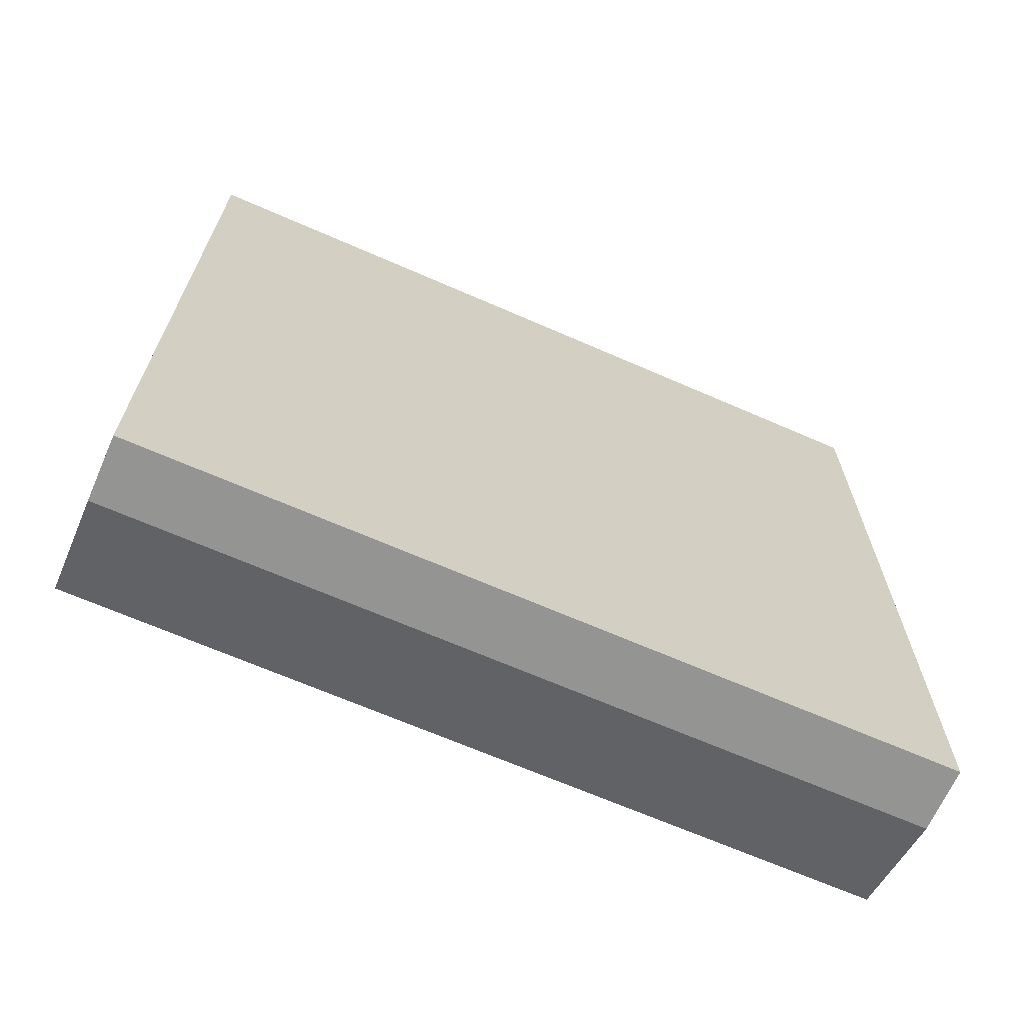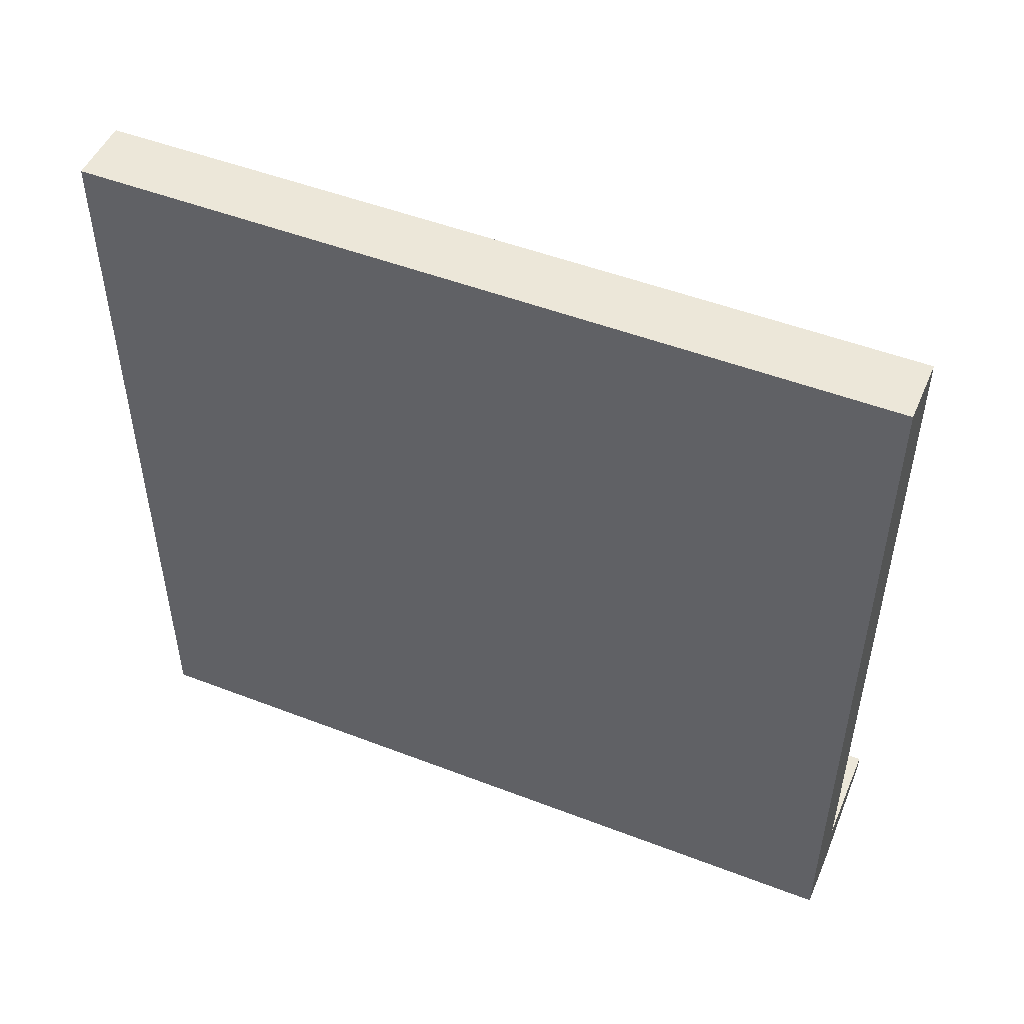
<metadata>
{"format":"obj","ext":"obj","renderer":"f3d","projection":"perspective","resolution":1024,"background":"white","views":[{"elev":-67.0,"azim":-113.7,"up":"+Y"},{"elev":49.7,"azim":-67.0,"up":"+Y"}]}
</metadata>
<code>
o Cube
v -0.9489 3.738 -0.004951
v -0.9489 3.738 1
v -1 3.738 -0.004951
v -1 2.736 -0.004951
v -1 3.738 1
v -1 2.736 1
v -1 2.736 0.4996
v -0.9489 3.738 0.4996
v -1 3.738 0.4996
v -0.9489 3.237 -0.004951
v -1 3.237 1
v -0.9489 3.237 1
v -1 3.237 -0.004951
v -1 3.237 0.4996
v -1 2.736 0.7498
v -0.9489 3.738 0.7498
v -1 3.738 0.7498
v -1 3.237 0.7498
v -1 3.738 0.2473
v -1 2.736 0.2473
v -0.9489 3.738 0.2473
v -1 3.237 0.2473
v -1 2.736 0.8749
v -0.9489 3.738 0.8749
v -1 3.738 0.8749
v -1 3.237 0.8749
v -1 3.738 0.1212
v -1 3.237 0.1212
v -1 2.736 0.1212
v -0.9489 3.738 0.1212
v -1 3.488 1
v -0.9489 3.488 -0.004951
v -0.9489 3.488 1
v -1 3.488 -0.004951
v -1 3.488 0.4996
v -1 3.488 0.7498
v -1 3.488 0.2473
v -1 3.488 0.8749
v -1 3.488 0.1212
v -0.9489 2.987 -0.004951
v -0.9489 2.987 1
v -1 2.987 -0.004951
v -1 2.987 0.4996
v -1 2.987 1
v -1 2.987 0.7498
v -1 2.987 0.2473
v -1 2.987 0.8749
v -1 2.987 0.1212
v -1 2.736 0.9375
v -0.9489 3.738 0.9375
v -0.9489 3.237 0.9375
v -1 3.738 0.9375
v -1 3.237 0.9375
v -1 3.488 0.9375
v -0.9489 3.488 0.9375
v -1 2.987 0.9375
v -0.9489 2.987 0.9375
v -1 3.738 0.05812
v -1 3.237 0.05812
v -1 2.736 0.05812
v -0.9489 3.738 0.05812
v -0.9489 3.237 0.05812
v -0.9489 3.488 0.05812
v -1 3.488 0.05812
v -0.9489 2.987 0.05812
v -1 2.987 0.05812
v -1 3.611 1
v -0.9489 3.611 -0.004951
v -0.9489 3.611 1
v -1 3.611 -0.004951
v -1 3.611 0.4996
v -1 3.611 0.7498
v -1 3.611 0.2473
v -1 3.611 0.8749
v -1 3.611 0.1212
v -1 3.611 0.9375
v -0.9489 3.611 0.9375
v -0.9489 3.611 0.05812
v -1 3.611 0.05812
v -0.9489 2.861 -0.004951
v -0.9489 2.861 1
v -1 2.861 -0.004951
v -1 2.861 0.4996
v -1 2.861 0.7498
v -1 2.861 0.2473
v -1 2.861 0.8749
v -1 2.861 0.1212
v -1 2.861 1
v -0.9489 2.861 0.9375
v -1 2.861 0.9375
v -1 2.861 0.05812
v -0.9489 2.861 0.05812
v -1 3.675 1
v -0.9489 3.675 -0.004951
v -0.9489 3.675 1
v -1 3.675 -0.004951
v -0.9489 3.675 0.4996
v -1 3.675 0.4996
v -1 3.675 0.7498
v -0.9489 3.675 0.7498
v -0.9489 3.675 0.2473
v -1 3.675 0.2473
v -1 3.675 0.8749
v -0.9489 3.675 0.8749
v -0.9489 3.675 0.1212
v -1 3.675 0.1212
v -1 3.675 0.9375
v -0.9489 3.675 0.9375
v -0.9489 3.675 0.05812
v -1 3.675 0.05812
v -0.9489 2.799 -0.004951
v -0.9489 2.799 1
v -1 2.799 -0.004951
v -0.9382 2.799 0.4996
v -1 2.799 0.4996
v -0.9382 2.799 0.7498
v -1 2.799 0.7498
v -1 2.799 0.2473
v -0.9382 2.799 0.2473
v -1 2.799 0.8749
v -0.9382 2.799 0.8749
v -0.9382 2.799 0.1212
v -1 2.799 0.1212
v -0.9382 2.799 0.9375
v -1 2.799 0.9375
v -1 2.799 0.05812
v -0.9382 2.799 0.05812
v -1 2.799 1
v -1 3.738 0.6247
v -1 3.237 0.6247
v -1 2.736 0.6247
v -0.9489 3.738 0.6247
v -0.9489 3.237 0.6247
v -0.9489 3.488 0.6247
v -1 3.488 0.6247
v -0.9489 2.987 0.6247
v -1 2.987 0.6247
v -0.9489 3.611 0.6247
v -1 3.611 0.6247
v -1 2.861 0.6247
v -0.9489 2.861 0.6247
v -0.9489 3.675 0.6247
v -1 3.675 0.6247
v -0.9382 2.799 0.6247
v -1 2.799 0.6247
v -1 3.738 0.5622
v -1 3.237 0.5622
v -1 3.488 0.5622
v -1 2.987 0.5622
v -1 3.611 0.5622
v -1 2.861 0.5622
v -1 3.675 0.5622
v -1 2.799 0.5622
v -1 2.736 0.5622
v -0.9489 3.738 0.5622
v -0.9489 3.237 0.5622
v -0.9489 3.488 0.5622
v -0.9489 2.987 0.5622
v -0.9489 3.611 0.5622
v -0.9489 2.861 0.5622
v -0.9489 3.675 0.5622
v -0.9382 2.799 0.5622
v -0.9489 3.364 -0.004951
v -0.9489 3.364 1
v -1 3.364 -0.004951
v -0.9489 3.364 0.4996
v -1 3.364 0.4996
v -1 3.364 0.7498
v -0.9489 3.364 0.2473
v -1 3.364 0.2473
v -1 3.364 0.8749
v -0.9489 3.364 0.1212
v -1 3.364 0.1212
v -1 3.364 1
v -0.9489 3.364 0.9375
v -1 3.364 0.9375
v -1 3.364 0.05812
v -0.9489 3.364 0.05812
v -1 3.364 0.6247
v -0.9489 3.364 0.6247
v -0.9489 3.364 0.5622
v -1 3.364 0.5622
v -0.9489 3.301 -0.004951
v -0.9489 3.301 1
v -1 3.301 -0.004951
v -0.9489 3.301 0.4996
v -1 3.301 0.4996
v -1 3.301 0.7498
v -0.9489 3.301 0.2473
v -1 3.301 0.2473
v -1 3.301 0.8749
v -0.9489 3.301 0.1212
v -1 3.301 0.1212
v -0.9489 3.301 0.9375
v -1 3.301 0.9375
v -1 3.301 0.05812
v -0.9489 3.301 0.05812
v -1 3.301 0.6247
v -0.9489 3.301 0.6247
v -0.9489 3.301 0.5622
v -1 3.301 0.5622
v -1 3.301 1
v -0.9193 2.799 -0.004951
v -0.9193 2.799 1
v -0.9193 3.738 0.9375
v -0.9193 3.738 1
v -0.9193 3.738 0.2473
v -0.9193 3.738 0.4996
v -0.9193 3.301 -0.004951
v -0.9193 3.237 -0.004951
v -0.9193 3.301 1
v -0.9193 3.237 1
v -0.9382 3.237 0.9375
v -0.9193 3.738 0.6247
v -0.9193 3.738 0.7498
v -0.9193 3.738 0.1212
v -0.9193 3.738 0.8749
v -0.9193 3.738 0.05812
v -0.9193 3.611 -0.004951
v -0.9193 3.488 -0.004951
v -0.9193 3.611 1
v -0.9193 3.488 1
v -0.9382 3.488 0.9375
v -0.9193 2.987 -0.004951
v -0.9193 2.987 1
v -0.9382 2.987 0.9375
v -0.9382 2.799 0.9375
v -0.9382 3.301 0.9375
v -0.9382 3.611 0.9375
v -0.9193 3.738 -0.004951
v -0.9382 3.237 0.05812
v -0.9382 3.488 0.05812
v -0.9382 2.987 0.05812
v -0.9382 2.799 0.05812
v -0.9382 3.301 0.05812
v -0.9382 3.611 0.05812
v -0.9193 3.675 -0.004951
v -0.9193 3.675 1
v -0.9382 3.675 0.9375
v -0.9382 3.675 0.05812
v -0.9193 2.861 -0.004951
v -0.9193 2.861 1
v -0.9382 2.861 0.9375
v -0.9382 2.861 0.05812
v -0.9382 3.675 0.4996
v -0.9382 3.675 0.7498
v -0.9382 3.675 0.2473
v -0.9382 3.675 0.8749
v -0.9382 3.675 0.1212
v -0.9382 3.675 0.6247
v -0.9382 2.799 0.6247
v -0.9193 3.738 0.5622
v -0.9382 3.237 0.5622
v -0.9382 3.237 0.6247
v -0.9382 3.488 0.5622
v -0.9382 3.488 0.6247
v -0.9382 2.987 0.5622
v -0.9382 2.987 0.6247
v -0.9382 3.611 0.5622
v -0.9382 3.611 0.6247
v -0.9382 2.861 0.5622
v -0.9382 2.861 0.6247
v -0.9382 3.675 0.5622
v -0.9382 2.799 0.5622
v -0.9382 3.301 0.6247
v -0.9382 3.301 0.5622
v -0.9193 3.364 -0.004951
v -0.9193 3.364 1
v -0.9382 3.364 0.9375
v -0.9382 3.364 0.05812
v -0.9382 3.364 0.6247
v -0.9382 3.364 0.5622
v -0.9382 3.364 0.4996
v -0.9382 3.364 0.2473
v -0.9382 3.364 0.1212
v -0.9382 3.301 0.4996
v -0.9382 3.301 0.2473
v -0.9382 3.301 0.1212
v -0.9822 3.301 0.4996
v -0.9822 3.237 0.6247
v -0.9822 3.301 0.2473
v -0.9822 3.237 0.05812
v -0.9822 3.301 0.1212
v -0.9822 3.488 0.05812
v -0.9822 3.488 0.6247
v -0.9822 2.987 0.05812
v -0.9822 2.987 0.6247
v -0.9822 3.237 0.9375
v -0.9822 3.488 0.9375
v -0.9822 2.987 0.9375
v -0.9822 3.301 0.9375
v -0.9822 3.611 0.9375
v -0.9822 3.301 0.05812
v -0.9822 3.611 0.05812
v -0.9822 3.675 0.4996
v -0.9822 3.675 0.7498
v -0.9822 3.675 0.2473
v -0.9822 3.675 0.8749
v -0.9822 3.675 0.1212
v -0.9822 3.675 0.9375
v -0.9822 3.675 0.05812
v -0.9822 3.611 0.6247
v -0.9822 2.861 0.9375
v -0.9822 2.861 0.05812
v -0.9822 2.861 0.6247
v -0.9822 3.675 0.6247
v -0.9822 2.799 0.4996
v -0.9822 2.799 0.7498
v -0.9822 2.799 0.2473
v -0.9822 2.799 0.8749
v -0.9822 2.799 0.1212
v -0.9822 2.799 0.9375
v -0.9822 2.799 0.05812
v -0.9822 2.799 0.6247
v -0.9822 3.301 0.6247
v -0.9822 3.237 0.5622
v -0.9822 3.488 0.5622
v -0.9822 2.987 0.5622
v -0.9822 3.611 0.5622
v -0.9822 2.861 0.5622
v -0.9822 3.675 0.5622
v -0.9822 2.799 0.5622
v -0.9822 3.301 0.5622
v -0.9822 3.364 0.4996
v -0.9822 3.364 0.2473
v -0.9822 3.364 0.1212
v -0.9822 3.364 0.9375
v -0.9822 3.364 0.05812
v -0.9822 3.364 0.6247
v -0.9822 3.364 0.5622
v -0.9822 2.818 0.9375
v -0.9382 2.818 0.9375
v -0.9822 2.818 0.4996
v -0.9382 2.818 0.4996
v -0.9382 2.818 0.6247
v -0.9822 2.818 0.6247
v -0.9822 2.818 0.2473
v -0.9382 2.818 0.2473
v -0.9382 2.818 0.05812
v -0.9382 2.818 0.1212
v -0.9382 2.818 0.7498
v -0.9382 2.818 0.8749
v -0.9822 2.818 0.8749
v -0.9822 2.818 0.7498
v -0.9382 2.818 0.5622
v -0.9822 2.818 0.1212
v -0.9822 2.818 0.05812
v -0.9822 2.818 0.5622
f 50 52 5 2
f 95 2 5 93
f 110 58 3 96
f 80 40 224 241
f 96 3 1 94
f 32 68 219 220
f 152 146 9 98
f 21 19 9 8
f 149 147 14 43
f 159 157 317 319
f 42 13 10 40
f 66 59 13 42
f 41 12 11 44
f 55 175 327 289
f 47 26 18 45
f 103 25 17 99
f 132 129 17 16
f 43 14 22 46
f 105 101 297 299
f 30 27 19 21
f 141 144 251 262
f 98 9 19 102
f 107 52 25 103
f 56 53 26 47
f 65 62 282 286
f 142 138 260 250
f 16 17 25 24
f 33 164 268 222
f 61 58 27 30
f 136 133 280 287
f 46 22 28 48
f 102 19 27 106
f 170 37 39 173
f 158 160 320 318
f 127 92 304 313
f 176 54 38 171
f 167 35 37 170
f 62 197 293 282
f 200 156 316 323
f 171 38 36 168
f 182 148 35 167
f 169 172 326 325
f 165 34 32 163
f 177 64 34 165
f 164 33 31 174
f 85 46 48 87
f 100 104 298 296
f 109 105 299 301
f 90 56 47 86
f 89 124 312 303
f 83 43 46 85
f 86 47 45 84
f 78 109 301 294
f 81 41 44 88
f 91 66 42 82
f 82 42 40 80
f 199 180 329 315
f 151 149 43 83
f 133 199 315 280
f 88 44 56 90
f 108 77 292 300
f 174 31 54 176
f 44 11 53 56
f 93 5 52 107
f 156 158 318 316
f 8 155 252 208
f 24 25 52 50
f 87 48 66 91
f 163 32 220 267
f 173 39 64 177
f 81 112 204 242
f 55 77 229 223
f 1 3 58 61
f 184 12 212 211
f 48 28 59 66
f 106 27 58 110
f 39 75 79 64
f 111 80 241 203
f 166 169 325 324
f 31 67 76 54
f 37 73 75 39
f 141 136 287 305
f 186 200 323 279
f 54 76 74 38
f 35 71 73 37
f 314 308 344 336
f 104 108 300 298
f 38 74 72 36
f 148 150 71 35
f 97 161 321 295
f 34 70 68 32
f 166 181 272 273
f 64 79 70 34
f 33 69 67 31
f 186 189 277 276
f 123 87 91 126
f 128 88 90 125
f 134 138 302 285
f 153 151 83 115
f 175 194 291 327
f 113 82 80 111
f 57 51 213 226
f 126 91 82 113
f 112 81 88 128
f 114 119 338 334
f 120 86 84 117
f 115 83 85 118
f 144 141 305 314
f 125 90 86 120
f 138 142 306 302
f 311 309 337 346
f 118 85 87 123
f 75 106 110 79
f 95 69 221 238
f 77 55 289 292
f 67 93 107 76
f 73 102 106 75
f 181 166 324 330
f 189 186 279 281
f 76 107 103 74
f 71 98 102 73
f 51 57 290 288
f 162 114 334 345
f 74 103 99 72
f 150 152 98 71
f 92 65 286 304
f 70 96 94 68
f 30 21 207 216
f 79 110 96 70
f 69 95 93 67
f 20 118 123 29
f 10 183 209 210
f 49 125 120 23
f 68 94 237 219
f 7 115 118 20
f 23 120 117 15
f 61 30 216 218
f 60 126 113 4
f 65 92 244 233
f 181 157 255 272
f 154 153 115 7
f 6 128 125 49
f 29 123 126 60
f 134 180 271 256
f 15 117 145 131
f 72 99 143 139
f 164 184 211 268
f 189 192 278 277
f 117 84 140 145
f 36 72 139 135
f 97 101 247 245
f 84 45 137 140
f 51 194 228 213
f 168 36 135 179
f 183 163 267 209
f 155 146 129 132
f 89 57 226 243
f 45 18 130 137
f 99 17 129 143
f 157 181 330 317
f 8 9 146 155
f 180 134 285 329
f 119 122 340 338
f 192 189 281 283
f 101 97 295 297
f 194 51 288 291
f 63 178 270 232
f 131 145 153 154
f 139 143 152 150
f 145 140 151 153
f 135 139 150 148
f 140 137 149 151
f 179 135 148 182
f 137 130 147 149
f 143 129 146 152
f 198 179 182 201
f 78 63 232 236
f 188 168 179 198
f 159 161 263 259
f 193 173 177 196
f 202 174 176 195
f 57 89 303 290
f 184 164 174 202
f 196 177 165 185
f 185 165 163 183
f 201 182 167 187
f 191 171 168 188
f 178 63 284 328
f 178 172 275 270
f 187 167 170 190
f 195 176 171 191
f 308 310 343 344
f 2 95 238 206
f 190 170 173 193
f 22 190 193 28
f 63 78 294 284
f 161 159 319 321
f 53 195 191 26
f 14 187 190 22
f 172 178 328 326
f 313 311 346 347
f 26 191 188 18
f 147 201 187 14
f 160 162 322 320
f 13 185 183 10
f 162 160 261 264
f 59 196 185 13
f 12 184 202 11
f 142 100 296 306
f 11 202 195 53
f 28 193 196 59
f 100 142 250 246
f 18 188 198 130
f 192 197 235 278
f 197 192 283 293
f 130 198 201 147
f 239 205 206 238
f 247 207 208 245
f 226 213 212 225
f 250 214 215 246
f 249 216 207 247
f 246 215 217 248
f 240 218 216 249
f 269 223 222 268
f 243 226 225 242
f 248 217 205 239
f 241 224 233 244
f 267 220 232 270
f 224 210 231 233
f 237 230 218 240
f 220 219 236 232
f 223 229 221 222
f 203 241 244 234
f 227 243 242 204
f 219 237 240 236
f 229 239 238 221
f 259 263 250 260
f 264 261 262 251
f 255 259 260 256
f 261 257 258 262
f 272 255 256 271
f 263 252 214 250
f 257 253 254 258
f 245 208 252 263
f 276 273 272 266
f 266 272 271 265
f 209 267 270 235
f 228 269 268 211
f 277 274 273 276
f 278 275 274 277
f 235 270 275 278
f 213 228 211 212
f 210 209 235 231
f 253 266 265 254
f 1 61 218 230
f 40 10 210 224
f 69 33 222 221
f 41 81 242 225
f 194 175 269 228
f 12 41 225 212
f 138 134 256 260
f 16 24 217 215
f 161 97 245 263
f 108 104 248 239
f 24 50 205 217
f 200 186 276 266
f 136 141 262 258
f 169 166 273 274
f 132 16 215 214
f 50 2 206 205
f 158 156 253 257
f 77 108 239 229
f 199 133 254 265
f 180 199 265 271
f 109 78 236 240
f 124 89 243 227
f 105 109 240 249
f 155 132 214 252
f 104 100 246 248
f 172 169 274 275
f 156 200 266 253
f 197 62 231 235
f 92 127 234 244
f 160 158 257 261
f 133 136 258 254
f 62 65 233 231
f 175 55 223 269
f 21 8 208 207
f 101 105 249 247
f 157 159 259 255
f 94 1 230 237
f 345 334 333 348
f 332 342 343 331
f 334 338 337 333
f 341 335 336 344
f 338 340 346 337
f 342 341 344 343
f 340 339 347 346
f 309 307 333 337
f 124 121 342 332
f 322 162 345 348
f 116 144 335 341
f 310 312 331 343
f 312 124 332 331
f 307 322 348 333
f 122 127 339 340
f 127 313 347 339
f 144 314 336 335
f 121 116 341 342
o Сеткло_Cube.001
v -0.9822 3.301 0.4996
v -0.9822 3.237 0.4996
v -0.9822 3.237 0.2473
v -0.9822 3.237 0.6247
v -0.9822 3.237 0.7498
v -0.9822 3.301 0.7498
v -0.9822 3.237 0.1212
v -0.9822 3.301 0.2473
v -0.9822 3.237 0.8749
v -0.9822 3.301 0.8749
v -0.9822 3.237 0.05812
v -0.9822 3.301 0.1212
v -0.9822 3.611 0.4996
v -0.9822 3.488 0.4996
v -0.9822 3.611 0.7498
v -0.9822 3.488 0.7498
v -0.9822 3.611 0.2473
v -0.9822 3.488 0.2473
v -0.9822 3.611 0.8749
v -0.9822 3.488 0.8749
v -0.9822 3.611 0.1212
v -0.9822 3.488 0.1212
v -0.9822 3.488 0.05812
v -0.9822 3.488 0.6247
v -0.9822 2.987 0.4996
v -0.9822 2.987 0.7498
v -0.9822 2.987 0.2473
v -0.9822 2.987 0.8749
v -0.9822 2.987 0.1212
v -0.9822 2.987 0.05812
v -0.9822 2.987 0.6247
v -0.9822 3.237 0.9375
v -0.9822 3.488 0.9375
v -0.9822 2.987 0.9375
v -0.9822 3.301 0.9375
v -0.9822 3.611 0.9375
v -0.9822 3.301 0.05812
v -0.9822 3.611 0.05812
v -0.9822 3.675 0.4996
v -0.9822 3.675 0.7498
v -0.9822 3.675 0.2473
v -0.9822 3.675 0.8749
v -0.9822 3.675 0.1212
v -0.9822 3.675 0.9375
v -0.9822 3.675 0.05812
v -0.9822 3.611 0.6247
v -0.9822 2.861 0.4996
v -0.9822 2.861 0.7498
v -0.9822 2.861 0.2473
v -0.9822 2.861 0.8749
v -0.9822 2.861 0.1212
v -0.9822 2.861 0.9375
v -0.9822 2.861 0.05812
v -0.9822 2.861 0.6247
v -0.9822 3.675 0.6247
v -0.9822 2.799 0.4996
v -0.9822 2.799 0.7498
v -0.9822 2.799 0.2473
v -0.9822 2.799 0.8749
v -0.9822 2.799 0.1212
v -0.9822 2.799 0.9375
v -0.9822 2.799 0.05812
v -0.9822 2.799 0.6247
v -0.9822 3.301 0.6247
v -0.9822 3.237 0.5622
v -0.9822 3.488 0.5622
v -0.9822 2.987 0.5622
v -0.9822 3.611 0.5622
v -0.9822 2.861 0.5622
v -0.9822 3.675 0.5622
v -0.9822 2.799 0.5622
v -0.9822 3.301 0.5622
v -0.9822 3.364 0.4996
v -0.9822 3.364 0.7498
v -0.9822 3.364 0.2473
v -0.9822 3.364 0.8749
v -0.9822 3.364 0.1212
v -0.9822 3.364 0.9375
v -0.9822 3.364 0.05812
v -0.9822 3.364 0.6247
v -0.9822 3.364 0.5622
f 375 351 350 373
f 379 352 353 374
f 377 355 351 375
f 374 353 357 376
f 378 359 355 377
f 427 371 370 425
f 422 364 368 424
f 425 370 366 423
f 428 372 364 422
f 423 366 362 421
f 401 378 377 399
f 396 374 376 398
f 399 377 375 397
f 402 379 374 396
f 397 375 373 395
f 398 376 382 400
f 424 368 381 426
f 376 357 380 382
f 368 367 384 381
f 371 386 369 370
f 364 363 367 368
f 370 369 365 366
f 372 394 363 364
f 366 365 361 362
f 407 398 400 409
f 406 397 395 404
f 411 402 396 405
f 408 399 397 406
f 405 396 398 407
f 410 401 399 408
f 367 390 392 384
f 386 393 391 369
f 363 388 390 367
f 369 391 389 365
f 394 403 388 363
f 365 389 387 361
f 373 350 413 415
f 421 362 414 429
f 395 373 415 417
f 362 361 416 414
f 404 395 417 419
f 361 387 418 416
f 358 424 426 383
f 412 428 422 354
f 354 422 424 358
f 359 385 360 355
f 353 354 358 357
f 355 360 356 351
f 352 412 354 353
f 351 356 349 350
f 357 358 383 380
f 350 349 420 413
o Подоконник_Cube.002
v -0.9489 2.736 -0.004951
v -0.9489 2.736 1
v -1 2.736 -0.004951
v -1 2.736 1
v -1 2.736 0.4996
v -0.9489 2.736 0.4996
v -1 2.736 0.7498
v -0.9489 2.736 0.7498
v -0.9489 2.736 0.2473
v -1 2.736 0.2473
v -1 2.736 0.8749
v -0.9489 2.736 0.8749
v -0.9489 2.736 0.1212
v -1 2.736 0.1212
v -0.7865 2.799 0.5622
v -0.7865 2.777 0.6247
v -0.7865 2.799 0.6247
v -0.7865 2.799 0.05812
v -0.7865 2.799 0.9375
v -0.7865 2.799 0.1212
v -0.7865 2.777 0.1212
v -0.7865 2.799 0.8749
v -1 2.736 0.9375
v -0.9489 2.736 0.9375
v -0.9489 2.736 0.05812
v -1 2.736 0.05812
v -0.7865 2.777 0.9375
v -0.7865 2.799 0.2473
v -0.7865 2.777 0.2473
v -0.7865 2.799 0.7498
v -0.7865 2.777 0.7498
v -0.7865 2.777 0.8749
v -0.7865 2.799 0.4996
v -0.7865 2.777 0.4996
v -0.7865 2.777 0.5622
v -0.7865 2.777 0.05812
v -0.9489 2.799 -0.004951
v -0.9489 2.799 1
v -1 2.799 -0.004951
v -0.9382 2.799 0.4996
v -0.9382 2.799 0.7498
v -0.9382 2.799 0.2473
v -0.9382 2.799 0.8749
v -0.9382 2.799 0.1212
v -0.9382 2.799 0.9375
v -0.9382 2.799 0.05812
v -1 2.799 1
v -0.9489 2.736 0.6247
v -1 2.736 0.6247
v -0.9382 2.799 0.6247
v -0.9489 2.736 0.5622
v -1 2.736 0.5622
v -0.9382 2.799 0.5622
v -0.7865 2.777 1
v -0.7865 2.799 1
v -0.7865 2.777 -0.004951
v -0.7865 2.799 -0.004951
v -0.9193 2.799 -0.004951
v -0.9193 2.736 -0.004951
v -0.9193 2.799 1
v -0.9193 2.736 1
v -0.9193 2.736 0.05812
v -0.9193 2.736 0.5622
v -0.9193 2.736 0.4996
v -0.9193 2.799 0.4996
v -0.9193 2.736 0.8749
v -0.9193 2.736 0.7498
v -0.9193 2.799 0.7498
v -0.9193 2.736 0.2473
v -0.9193 2.799 0.2473
v -0.9193 2.736 0.9375
v -0.9193 2.799 0.8749
v -0.9193 2.736 0.1212
v -0.9193 2.799 0.1212
v -0.9382 2.799 0.9375
v -0.9382 2.799 0.05812
v -0.9382 2.799 0.6247
v -0.9193 2.736 0.6247
v -0.9382 2.799 0.5622
f 452 453 431 433
f 439 438 435 434
f 430 466 487 488
f 472 474 504 501
f 478 477 437 436
f 443 442 438 439
f 436 437 441 440
f 455 454 442 443
f 442 454 491 502
f 471 469 494 499
f 440 441 453 452
f 432 430 454 455
f 479 470 497 506
f 431 467 476 433
f 432 468 466 430
f 435 438 498 493
f 473 471 499 503
f 481 480 477 478
f 438 442 502 498
f 477 480 492 507
f 434 435 480 481
f 470 472 501 497
f 480 435 493 492
f 475 473 503 505
f 496 507 445 460
f 500 495 461 456
f 505 503 449 447
f 487 505 447 486
f 489 490 483 484
f 501 504 448 451
f 494 508 444 462
f 488 487 486 485
f 499 494 462 457
f 490 500 456 483
f 467 431 490 489
f 469 482 508 494
f 437 477 507 496
f 453 441 495 500
f 441 437 496 495
f 431 453 500 490
f 454 430 488 491
f 465 447 449 450
f 460 459 451 461
f 450 449 457 458
f 445 446 459 460
f 456 448 484 483
f 458 457 462 463
f 461 451 448 456
f 485 486 447 465
f 464 444 446 445
f 463 462 444 464
f 491 488 485 465
f 497 501 451 459
f 508 506 446 444
f 495 496 460 461
f 503 499 457 449
f 498 502 450 458
f 502 491 465 450
f 507 492 464 445
f 506 497 459 446
f 492 493 463 464
f 493 498 458 463
f 504 489 484 448

</code>
